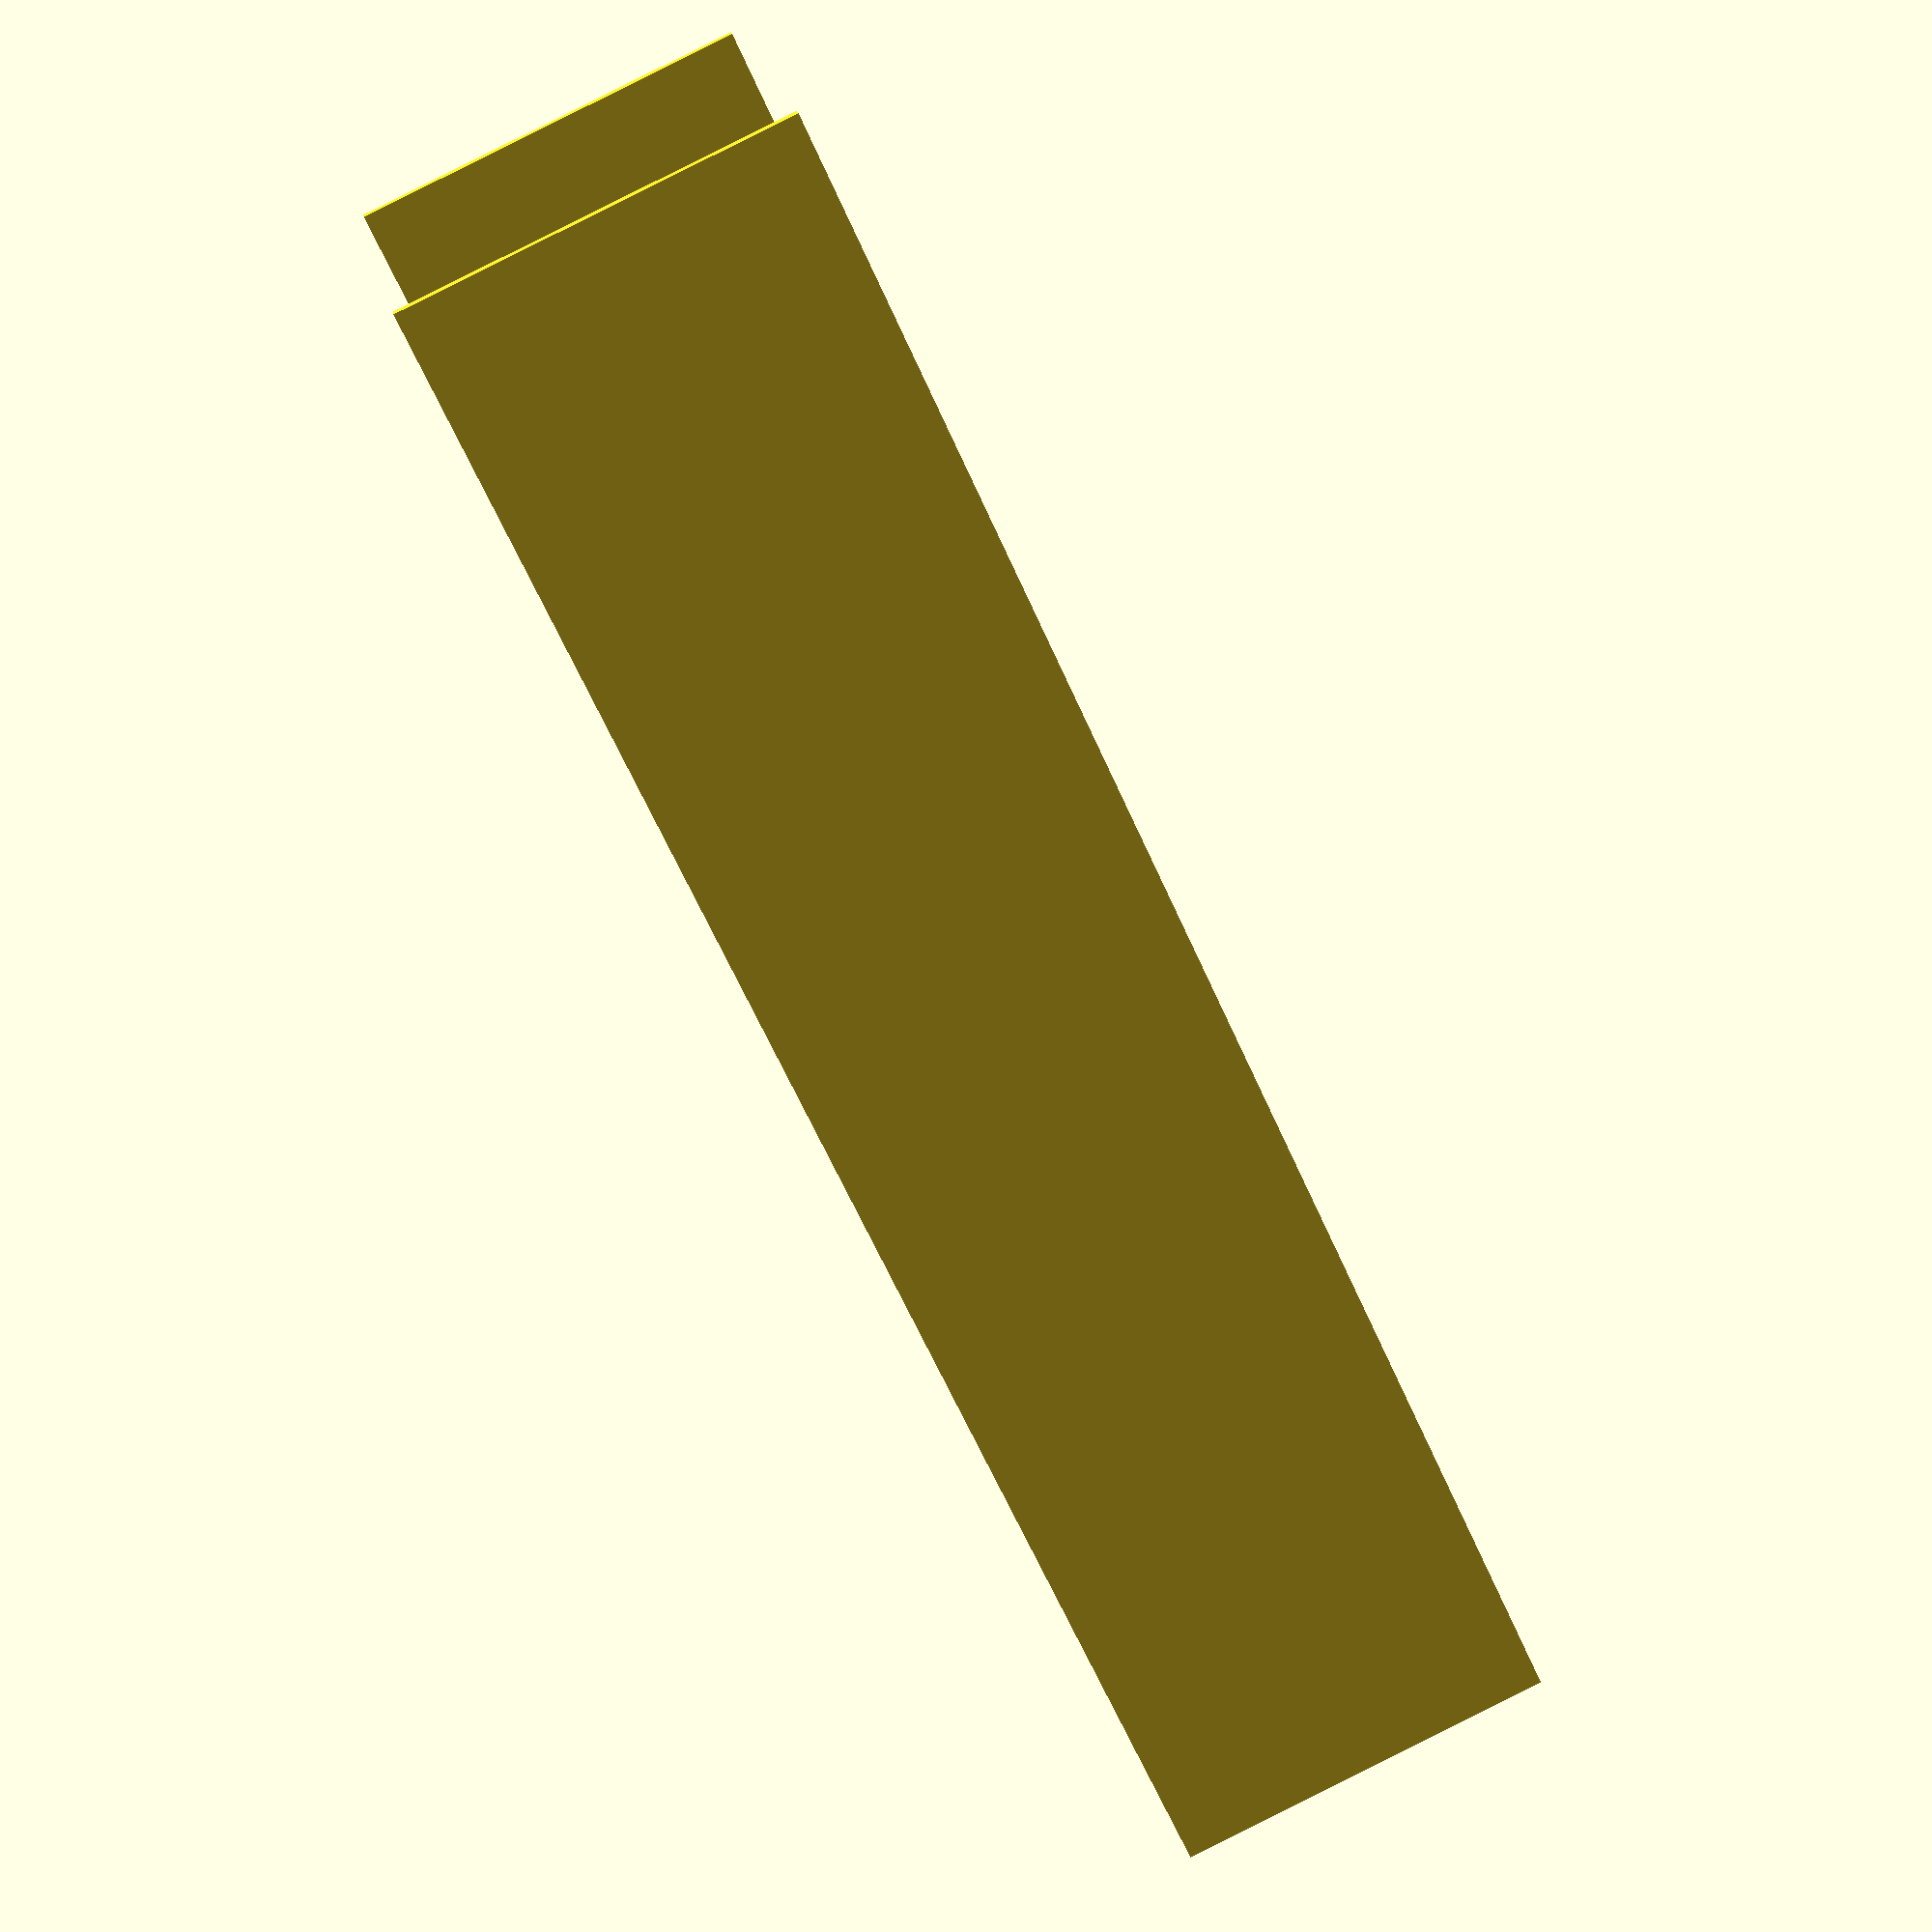
<openscad>
module washing_machine_cabinet() {
    szafa_h = 26.8;
    WASHING_MACHINE_HALF_WIDTH = 3.;
    WASHING_MACHINE_HEIGHT = 8.5;
    TILE_PLUS_GLUE = 0.08 + 0.07;
    washing_machine_width = 2. * WASHING_MACHINE_HALF_WIDTH;
    PLANK_THICKNESS = 0.18;
    three_planks = 3. * PLANK_THICKNESS;
    h = 2. * WASHING_MACHINE_HEIGHT + 2. * PLANK_THICKNESS;

    translate([0., 0., -washing_machine_width - 2. * three_planks - TILE_PLUS_GLUE]) {
        cube([washing_machine_width, szafa_h, PLANK_THICKNESS]);
    }

    translate([0., 0., -PLANK_THICKNESS - TILE_PLUS_GLUE]) {
        cube([washing_machine_width, szafa_h, PLANK_THICKNESS]);
    }

    translate([0., h, -washing_machine_width - 2. * three_planks - TILE_PLUS_GLUE]) {
        cube([PLANK_THICKNESS, szafa_h - h, washing_machine_width + 2. * three_planks]);
    }
}

washing_machine_cabinet();

</openscad>
<views>
elev=160.4 azim=335.3 roll=189.9 proj=p view=solid
</views>
